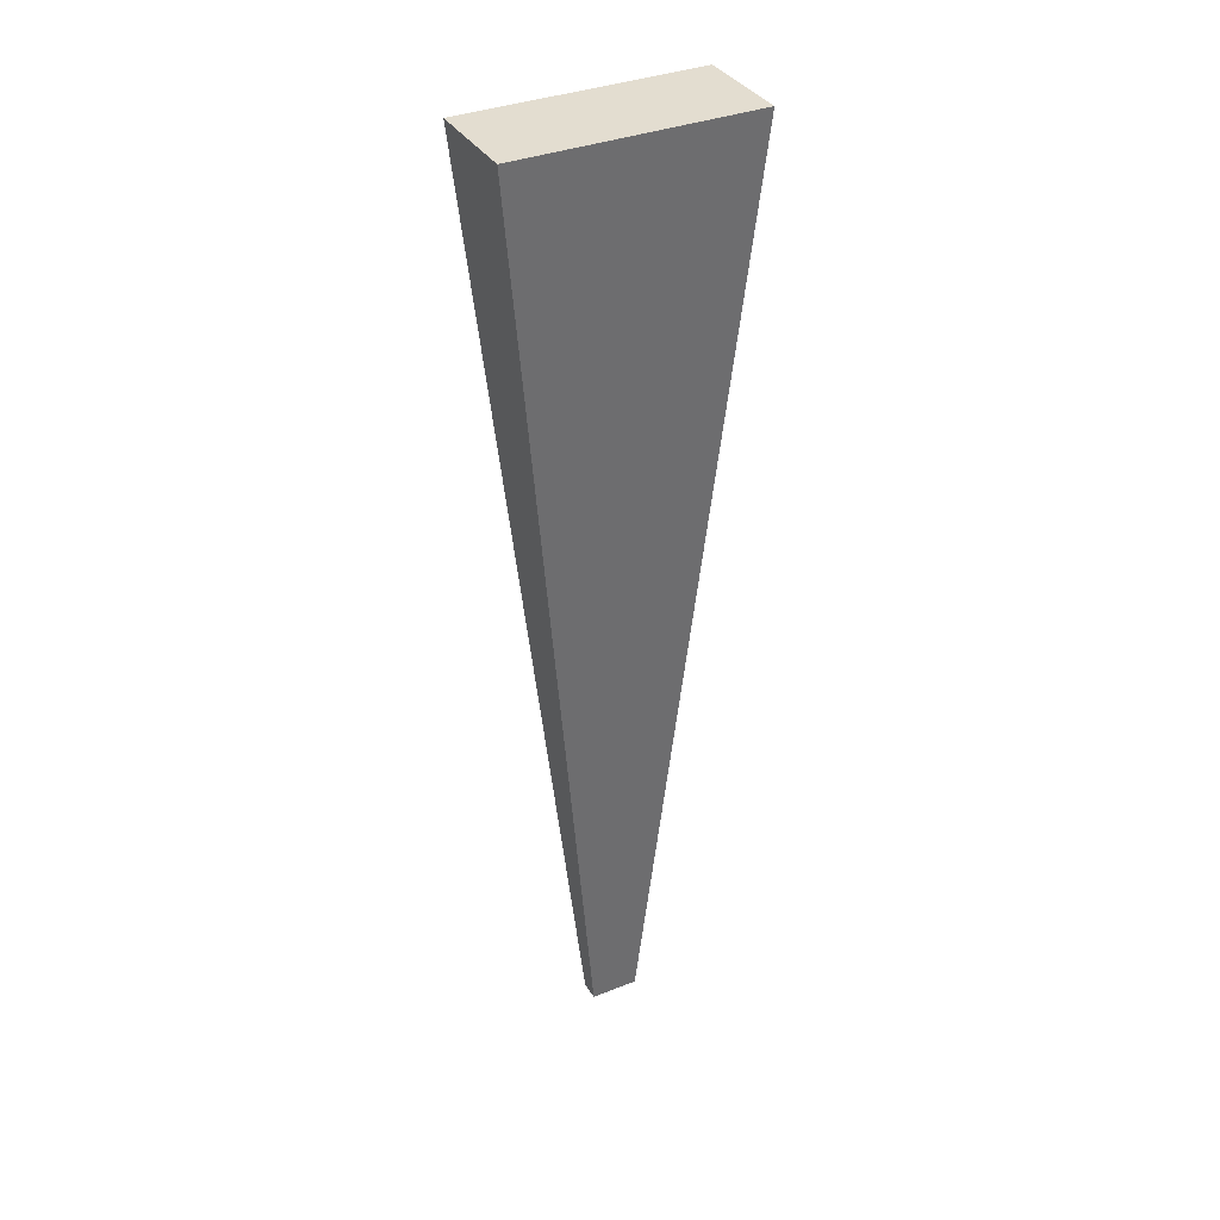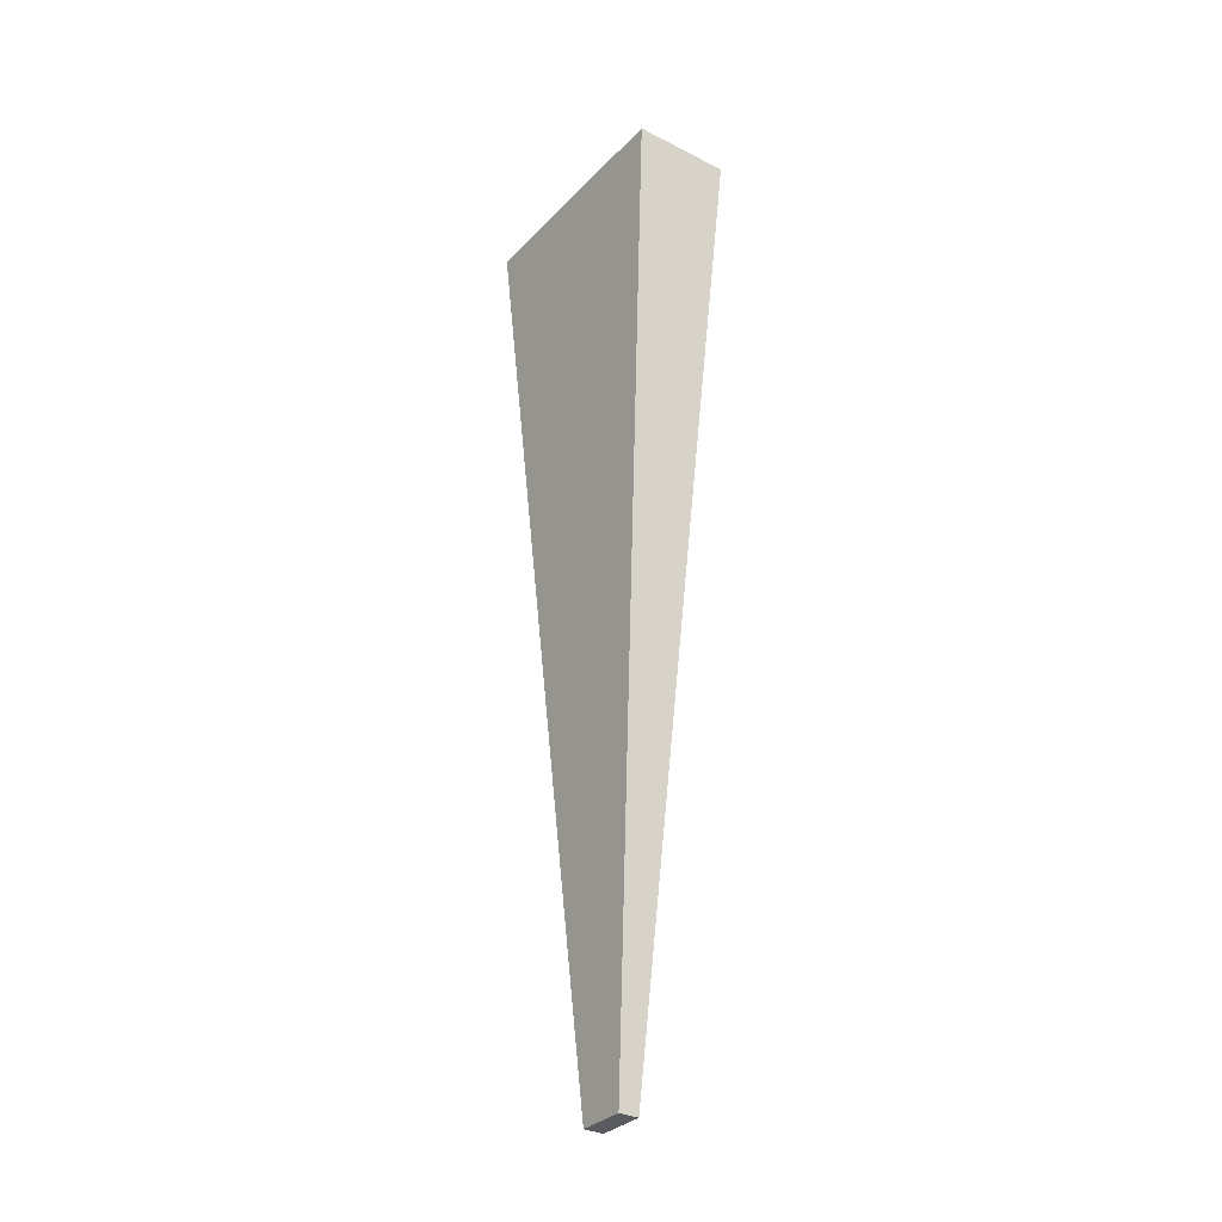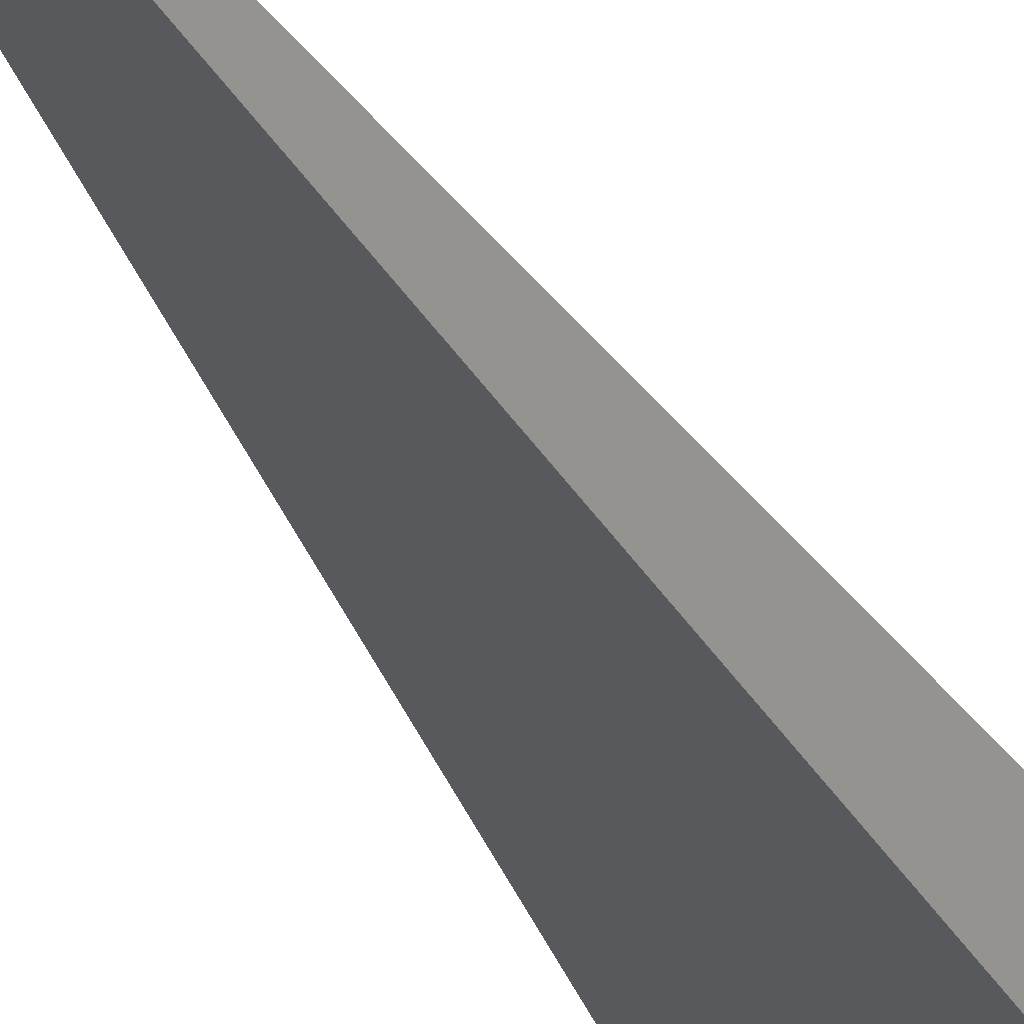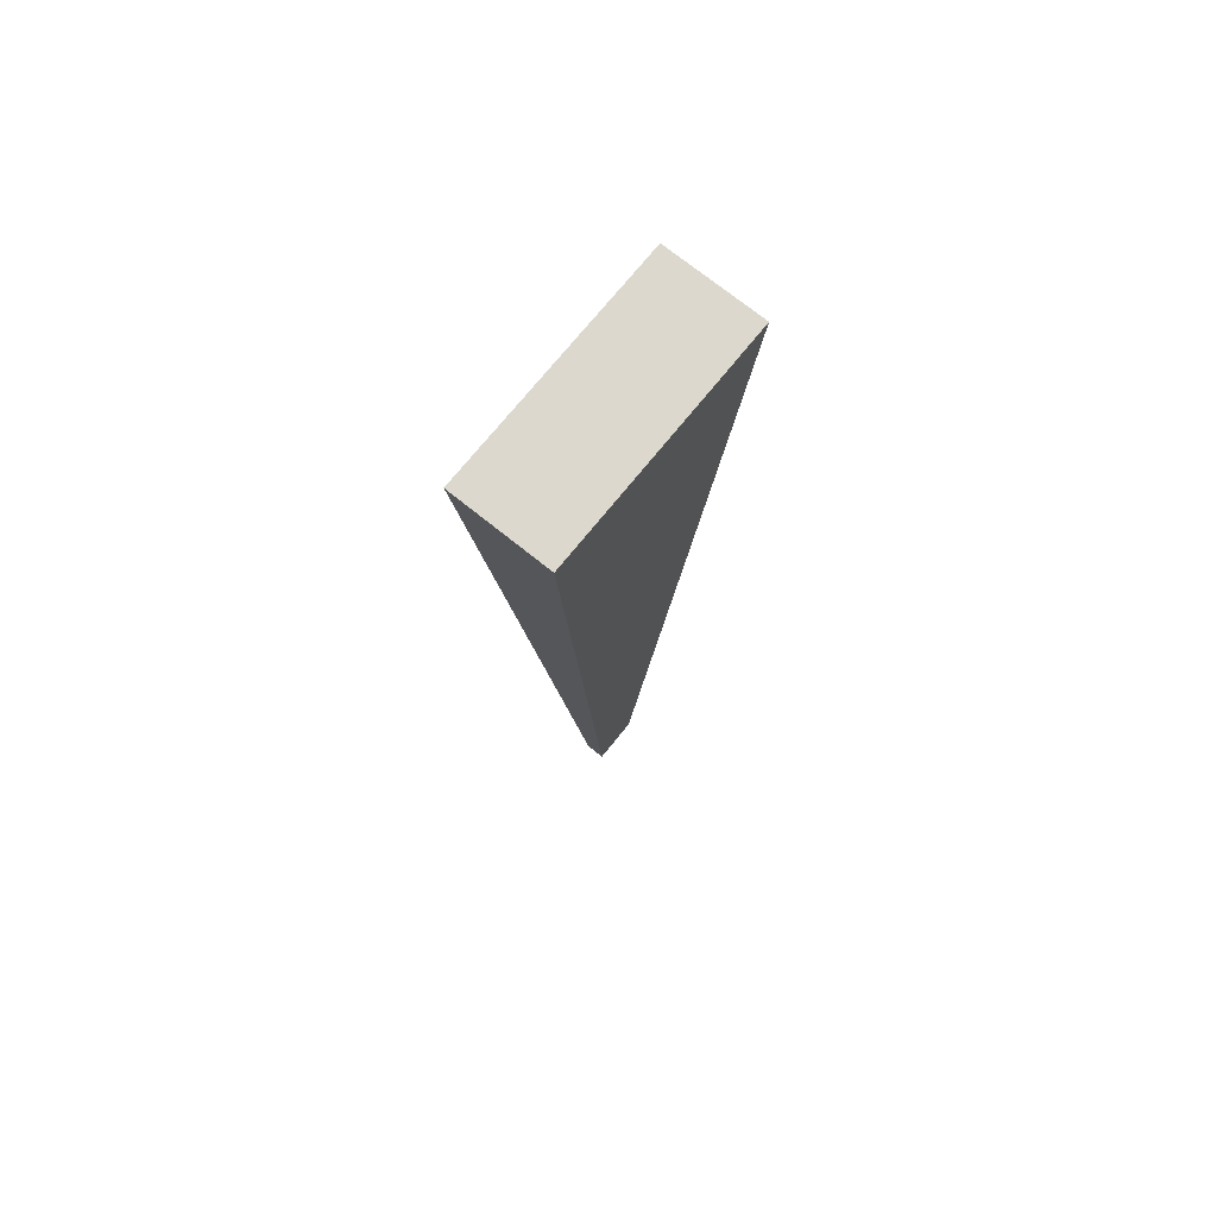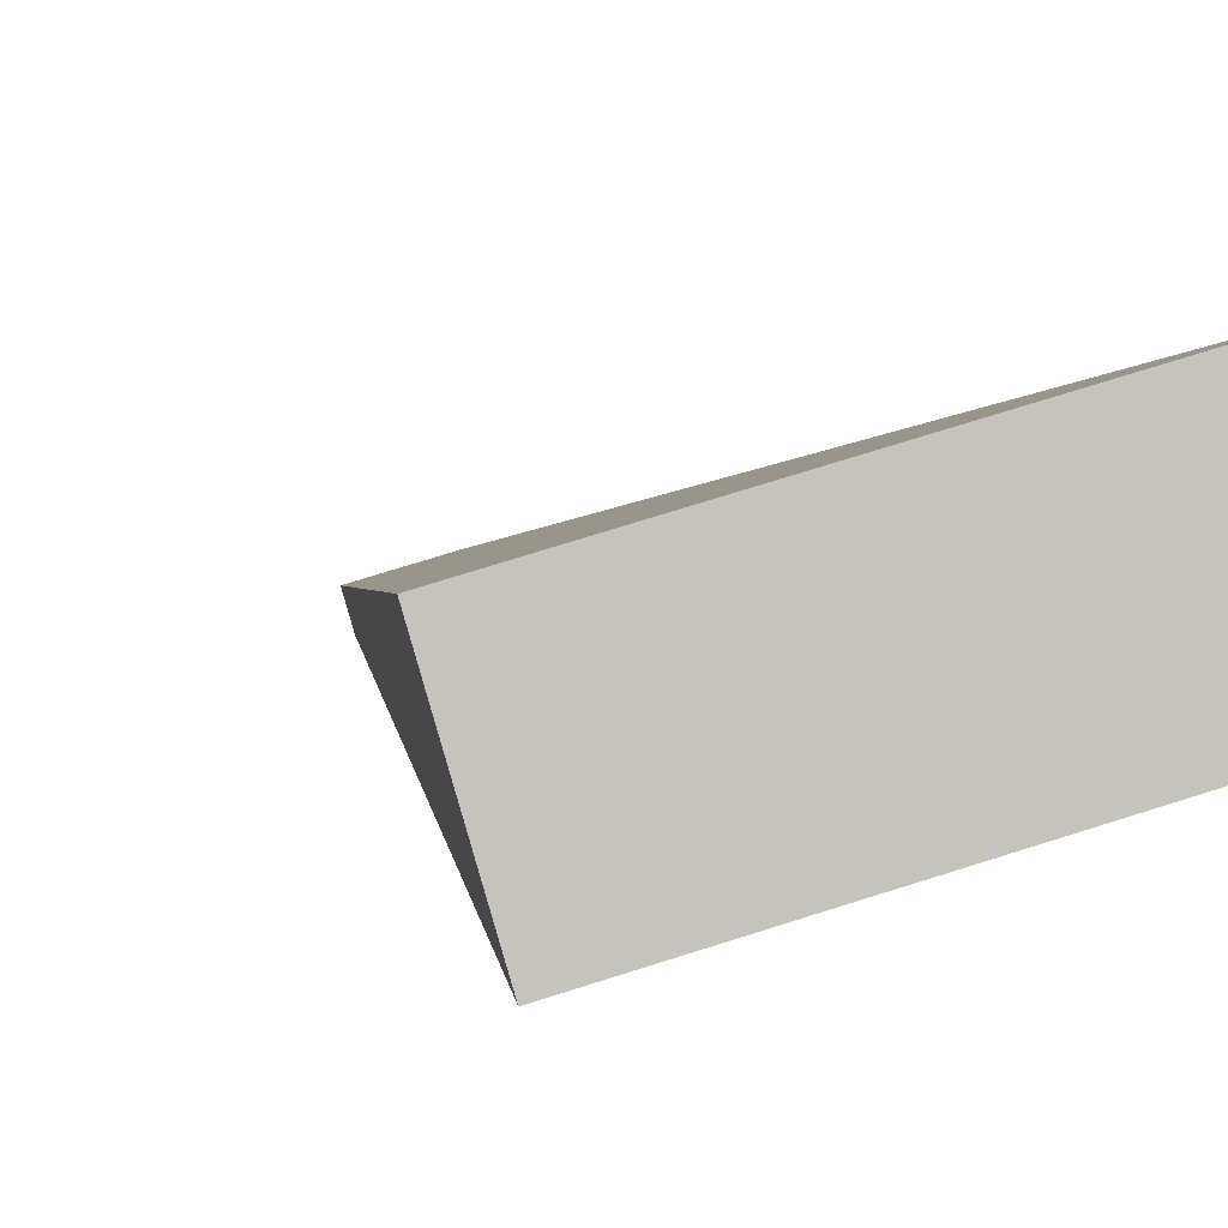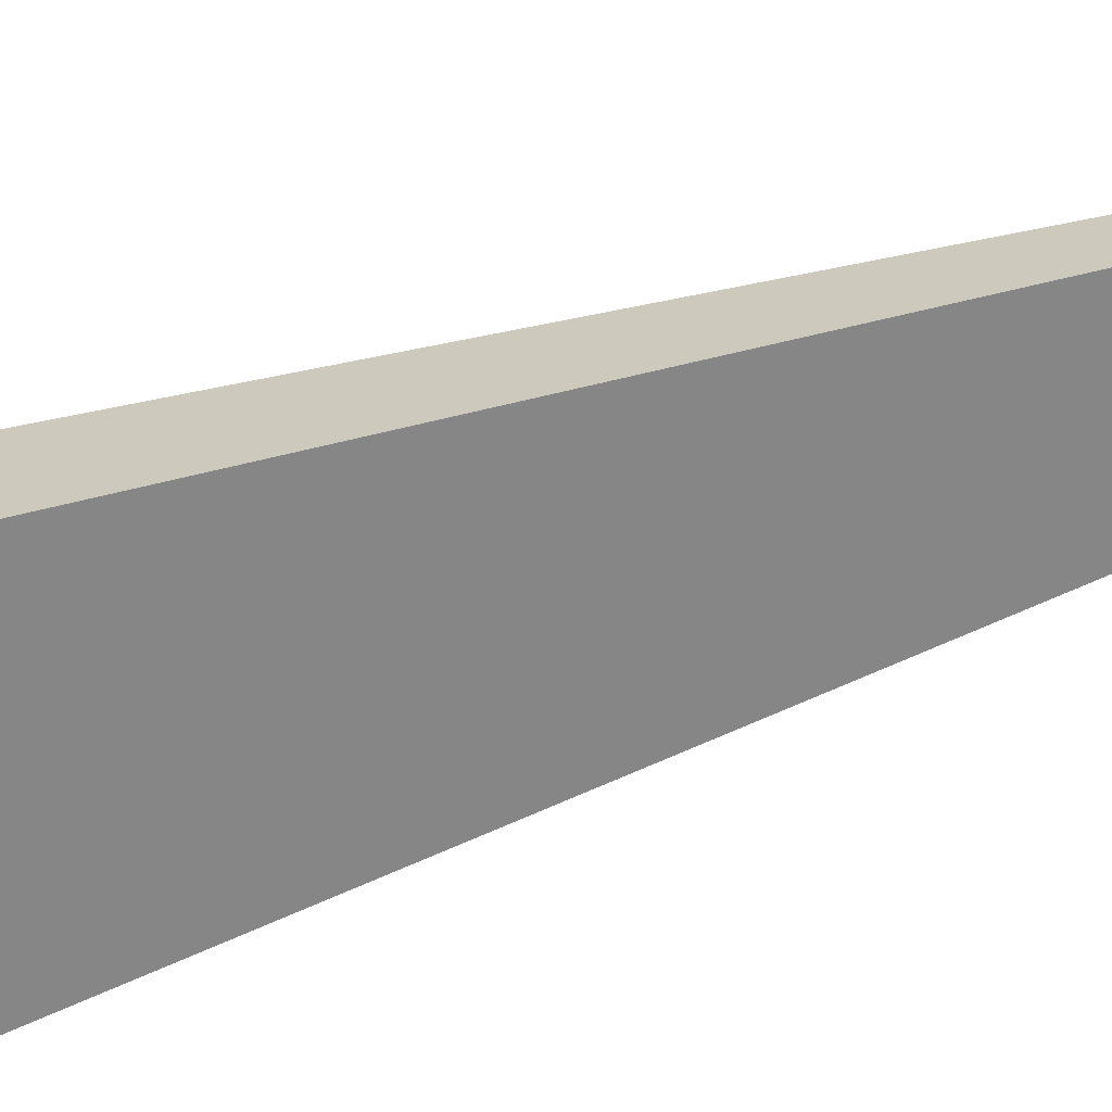
<metadata>
{"format":"obj","ext":"obj","renderer":"f3d","projection":"perspective","resolution":1024,"background":"white","views":[{"elev":35.6,"azim":-11.1,"up":"+Y"},{"elev":-32.0,"azim":70.8,"up":"+Y"},{"elev":-28.4,"azim":20.7,"up":"+Z"},{"elev":72.6,"azim":-34.7,"up":"+Y"},{"elev":1.0,"azim":170.6,"up":"+Z"},{"elev":-46.6,"azim":-67.5,"up":"+Z"}]}
</metadata>
<code>
v  -79.56 -331.6 -334.9
v  -110.5 -331.6 -325.8
v  -114.3 -331.6 -338.5
v  -83.3 -331.6 -347.6
v  -10.05 311.5 -327.8
v  -28.79 311.5 -391.3
v  -183.8 311.5 -345.5
v  -165 311.5 -282.1
g C02A
f 1 2 3
f 3 4 1
f 5 6 7
f 7 8 5
f 1 4 6
f 6 5 1
f 4 3 7
f 7 6 4
f 3 2 8
f 8 7 3
f 2 1 5
f 5 8 2

</code>
